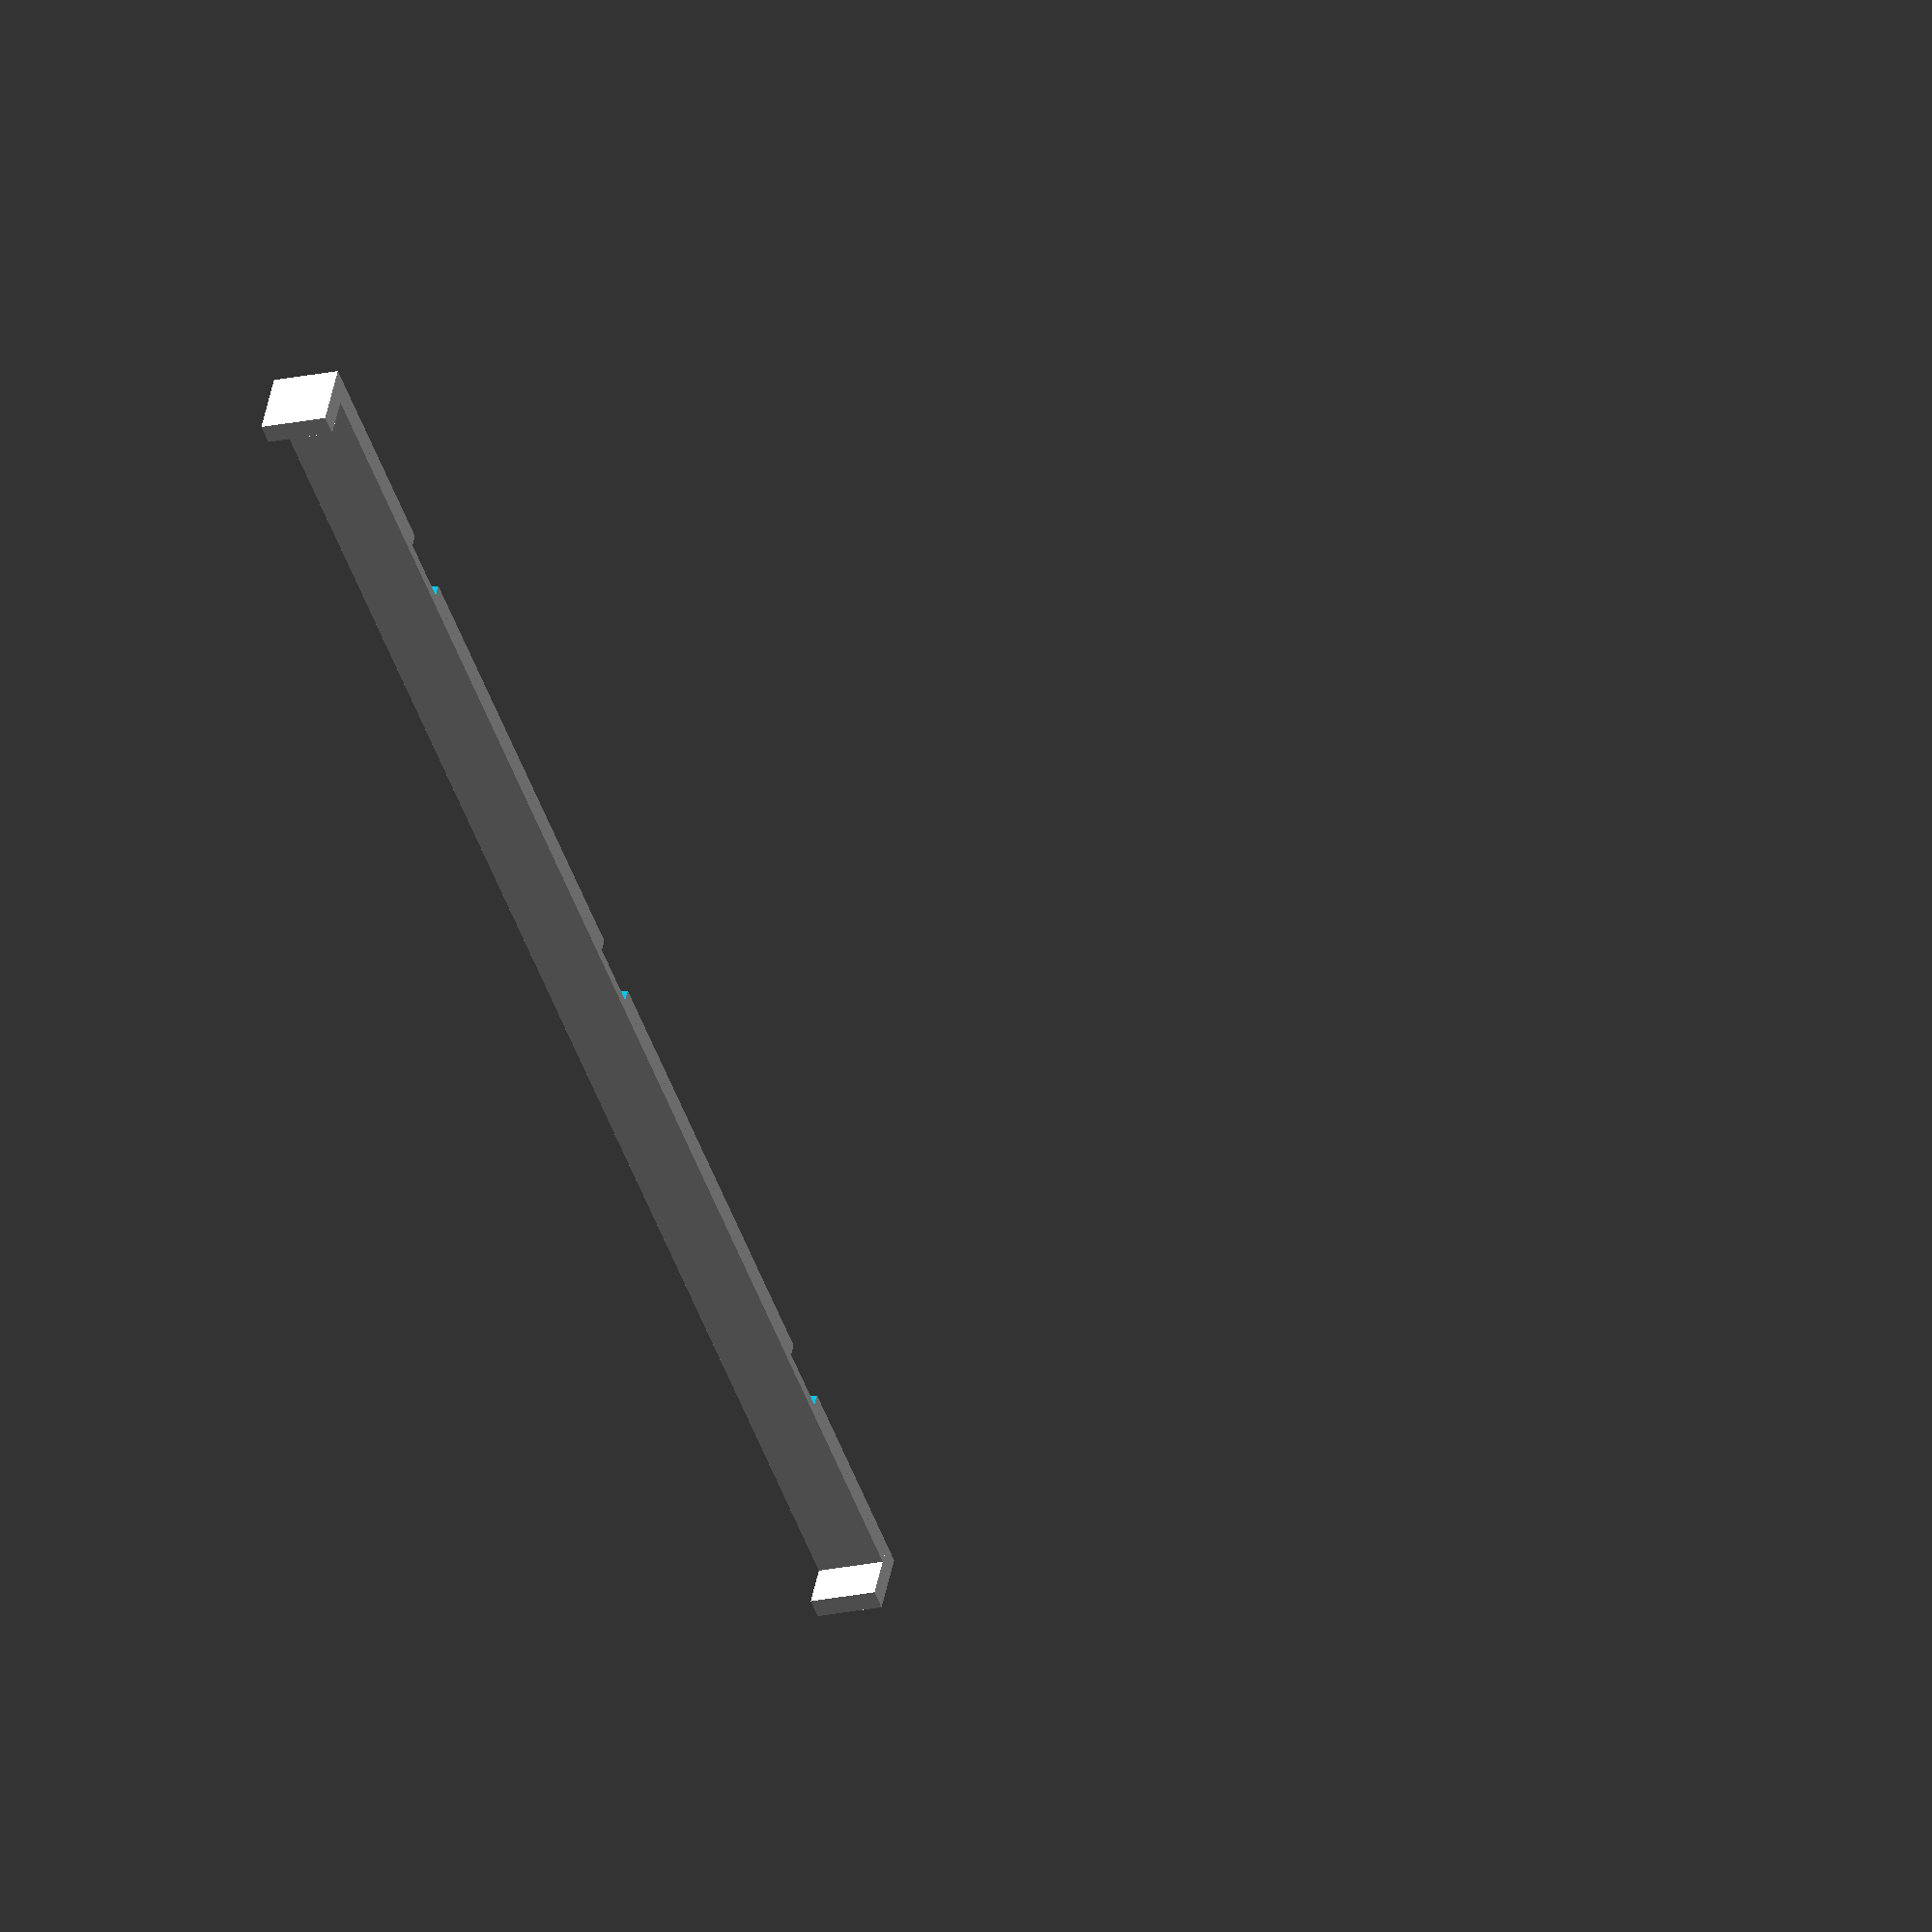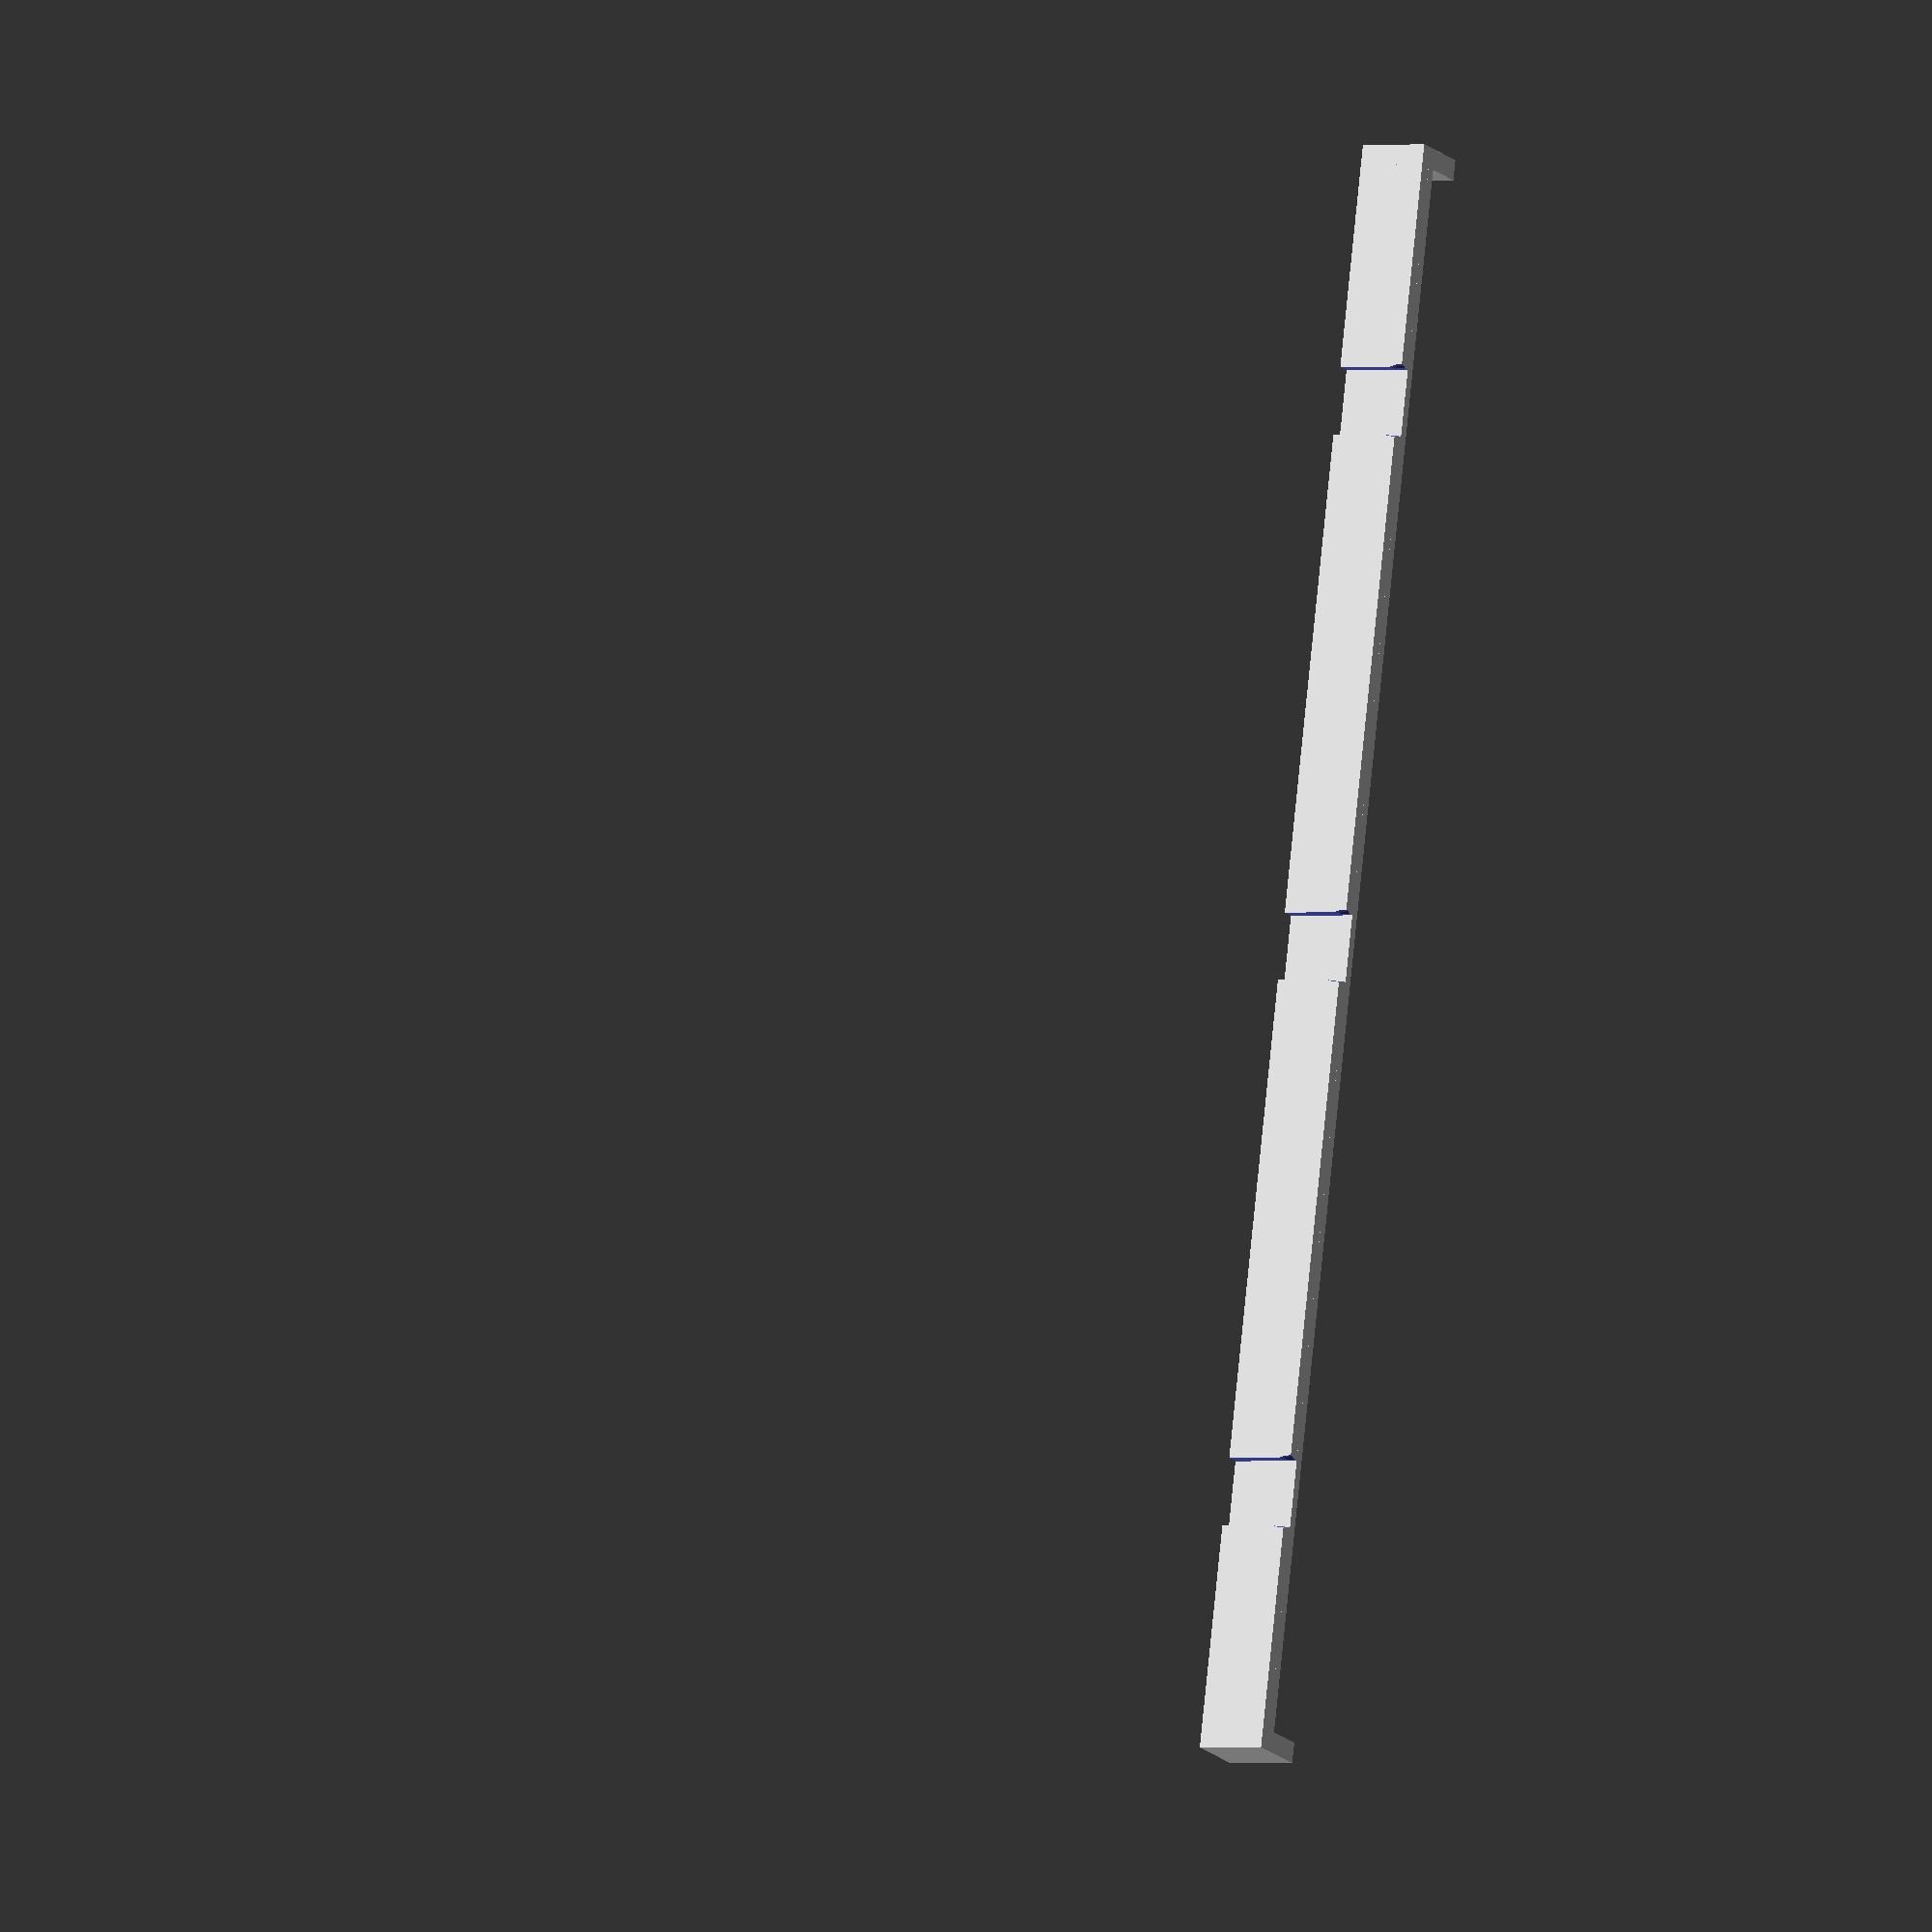
<openscad>
coast_width = 23; coast_depth = 14; coast_height = 2; coast_angle = 30;
mavis_width = 23.2; mavis_depth = 13.4; mavis_height = 2; mavis_angle = coast_angle * 2;

coast_front_bottom_height = 4.5;
coast_front_height_offset = coast_depth * sin(coast_angle);
coast_front_lateral_offset = coast_depth * cos(coast_angle);
coast_front_top_height = coast_front_bottom_height + coast_front_height_offset;

mavis_front_bottom_height = coast_front_top_height;
mavis_front_bottom_lateral_offset = coast_front_lateral_offset;
mavis_front_height_offset = mavis_depth * sin(mavis_angle);
mavis_front_lateral_offset = mavis_depth * cos(mavis_angle);

holder_distance_sides_bottom = 3;
holder_extension_sides_up = 0.3;
holder_extension_sides_frontback = 0.5;
holder_creep_sides_up = 0.8;
holder_creep_sides_bottom = 0.5;
holder_extension_clamps_depth = 0.3;

pillar_length = 35;
pillar_radius = 0.55;
ground_pillar_radius = 0.8;
pillar_faces = 32;

module pillars(bracket_width, bracket_depth, bracket_height, pillar_x, bracket_y, bracket_z, angle) {
    // Front pillar
    translate([pillar_x + bracket_width/2, bracket_y + 0.5, bracket_z]) {
        rotate([-angle, 0, 0]) {
            translate([0, 0, -pillar_length]) {
                cylinder(r=pillar_radius, h=pillar_length, $fn=pillar_faces);
            }
        }
        sphere(r=pillar_radius, $fn=pillar_faces);
    }
    // Center pillar
    translate([pillar_x + bracket_width/2, bracket_y + bracket_depth/2, bracket_z]) {
        rotate([-angle, 0, 0]) {
            translate([0, 0, -pillar_length]) {
                cylinder(r=pillar_radius, h=pillar_length, $fn=pillar_faces);
            }
        }
        sphere(r=pillar_radius, $fn=pillar_faces);
    }
    // Back pillar
    translate([pillar_x + bracket_width/2, bracket_y + bracket_depth - 1, bracket_z]) {
        rotate([-angle, 0, 0]) {
            translate([0, 0, -pillar_length]) {
                cylinder(r=pillar_radius, h=pillar_length, $fn=pillar_faces);
            }
        }
        sphere(r=pillar_radius, $fn=pillar_faces);
    }
}

module left_bracket(synth_width, synth_depth, angle) {
    bracket_x = holder_distance_sides_bottom;
    bracket_y = -holder_extension_sides_frontback;
    bracket_z = -holder_extension_sides_up;
    bracket_width = holder_creep_sides_bottom * 2;
    bracket_depth = synth_depth + 2 * holder_extension_sides_frontback;
    bracket_height = holder_extension_sides_up + holder_creep_sides_up;
    
    translate([bracket_x, bracket_y, bracket_z]) {
        cube([bracket_width, bracket_depth, bracket_height]);
    }
    pillars(bracket_width, bracket_depth, bracket_height, bracket_x, bracket_y, bracket_z, angle);
}

module center_bracket(synth_width, synth_depth, angle) {
    bracket_x = synth_width / 2 - holder_creep_sides_bottom;
    bracket_y = -holder_extension_sides_frontback;
    bracket_z = -holder_extension_sides_up;
    bracket_width = holder_creep_sides_bottom * 2;
    bracket_depth = synth_depth + 2 * holder_extension_sides_frontback;
    bracket_height = holder_extension_sides_up + holder_creep_sides_up;
    
    translate([bracket_x, bracket_y, bracket_z]) {
        cube([bracket_width, bracket_depth, bracket_height]);
    }
    pillars(bracket_width, bracket_depth, bracket_height, bracket_x, bracket_y, bracket_z, angle);
}

module right_bracket(synth_width, synth_depth, angle) {
    bracket_x = synth_width - holder_distance_sides_bottom - holder_creep_sides_bottom * 2;
    bracket_y = -holder_extension_sides_frontback;
    bracket_z = -holder_extension_sides_up;
    bracket_width = holder_creep_sides_bottom * 2;
    bracket_depth = synth_depth + 2 * holder_extension_sides_frontback;
    bracket_height = holder_extension_sides_up + holder_creep_sides_up;
    
    translate([bracket_x, bracket_y, bracket_z]) {
        cube([bracket_width, bracket_depth, bracket_height]);
    }
    pillars(bracket_width, bracket_depth, bracket_height, bracket_x, bracket_y, bracket_z, angle);
}

module coast_holder() {
    translate([-coast_width / 2, 0, 0]) {
        translate([0, 0, coast_front_bottom_height]) {
            rotate([coast_angle, 0, 0]) {
                translate([0, 0, -coast_height]) {
                    difference() {
                        union() {
                            left_bracket(coast_width, coast_depth, coast_angle);
                            center_bracket(coast_width, coast_depth, coast_angle);
                            right_bracket(coast_width, coast_depth, coast_angle);
                        }
                        cube([coast_width, coast_depth, coast_height], center=false);
                    }
                }
            }
        }
    }
}

module mavis_holder() {
    translate([-mavis_width / 2, mavis_front_bottom_lateral_offset, 0]) {
        translate([0, 0, mavis_front_bottom_height]) {
            rotate([mavis_angle, 0, 0]) {
                translate([0, 0, -mavis_height]) {
                    difference() {
                        union() {
                            left_bracket(mavis_width, mavis_depth, mavis_angle);
                            center_bracket(mavis_width, mavis_depth, mavis_angle);
                            right_bracket(mavis_width, mavis_depth, mavis_angle);
                        }
                        cube([mavis_width, mavis_depth, mavis_height], center=false);
                    }
                }
            }
        }
    }
}

module ground_cylinder(offset, width) {
   translate([0, offset, 0]) {
       rotate([0, 90, 0]) {
           cylinder(r=ground_pillar_radius, h=width, center=true, $fn=pillar_faces);
       }
       // Left end cap
       translate([-width/2, 0, 0]) {
           sphere(r=ground_pillar_radius, $fn=pillar_faces);
       }
       // Right end cap  
       translate([width/2, 0, 0]) {
           sphere(r=ground_pillar_radius, $fn=pillar_faces);
       }
   }
}

module added_mavis_holder() {
	ground_height = 0.2;
	ground_go_over = 0.15;
    scale([10, 10, 10]) {
        rotate([-mavis_angle + 90, 0, 0]) difference() {
		    translate([-mavis_width / 2, mavis_front_bottom_lateral_offset, 0]) {
		        translate([0, 0, mavis_front_bottom_height]) {
		            rotate([mavis_angle, 0, 0]) {
		            	translate([0, 0, -mavis_height - ground_height]) {
		            		cube([mavis_width, holder_creep_sides_bottom * 2, ground_height + ground_go_over]);
		            	}
		            	translate([-holder_extension_clamps_depth, 0, -mavis_height - ground_height]) {
							cube([holder_extension_clamps_depth, holder_creep_sides_bottom * 2, holder_creep_sides_up + ground_height]);
		            	}
		            	translate([mavis_width, 0, -mavis_height - ground_height]) {
							cube([holder_extension_clamps_depth, holder_creep_sides_bottom * 2, holder_creep_sides_up + ground_height]);
		            	}
		            }
		        }
		    }
            mavis_holder();
	    }
    }    
}
module added_coast_holder() {
	// TODO
	ground_height = 0.2;
	ground_go_over = 0.15;
    scale([10, 10, 10]) {
        rotate([-coast_angle + 90, 0, 0]) difference() {
		    translate([-coast_width / 2, coast_front_bottom_lateral_offset, 0]) {
		        translate([0, 0, coast_front_bottom_height]) {
		            rotate([coast_angle, 0, 0]) {
		            	translate([0, 0, -coast_height - ground_height]) {
		            		cube([coast_width, holder_creep_sides_bottom * 2, ground_height + ground_go_over]);
		            	}
		            	translate([-holder_extension_clamps_depth, 0, -coast_height - ground_height]) {
							cube([holder_extension_clamps_depth, holder_creep_sides_bottom * 2, holder_creep_sides_up + ground_height]);
		            	}
		            	translate([coast_width, 0, -coast_height - ground_height]) {
							cube([holder_extension_clamps_depth, holder_creep_sides_bottom * 2, holder_creep_sides_up + ground_height]);
		            	}
		            }
		        }
		    }
            coast_holder();
	    }
    }    
}

added_mavis_holder();

</openscad>
<views>
elev=19.8 azim=28.4 roll=292.6 proj=o view=wireframe
elev=180.8 azim=257.6 roll=62.5 proj=o view=solid
</views>
